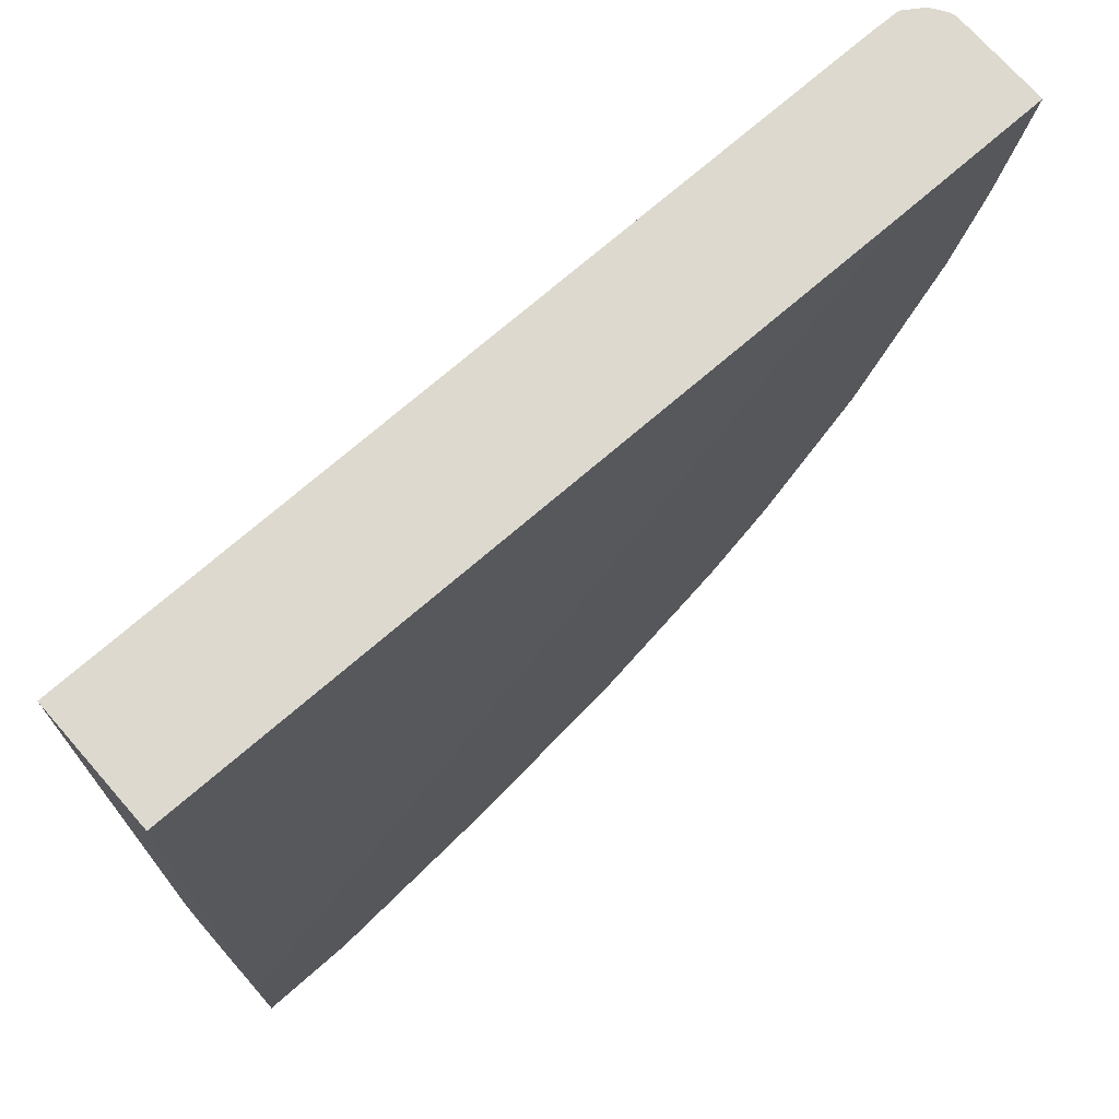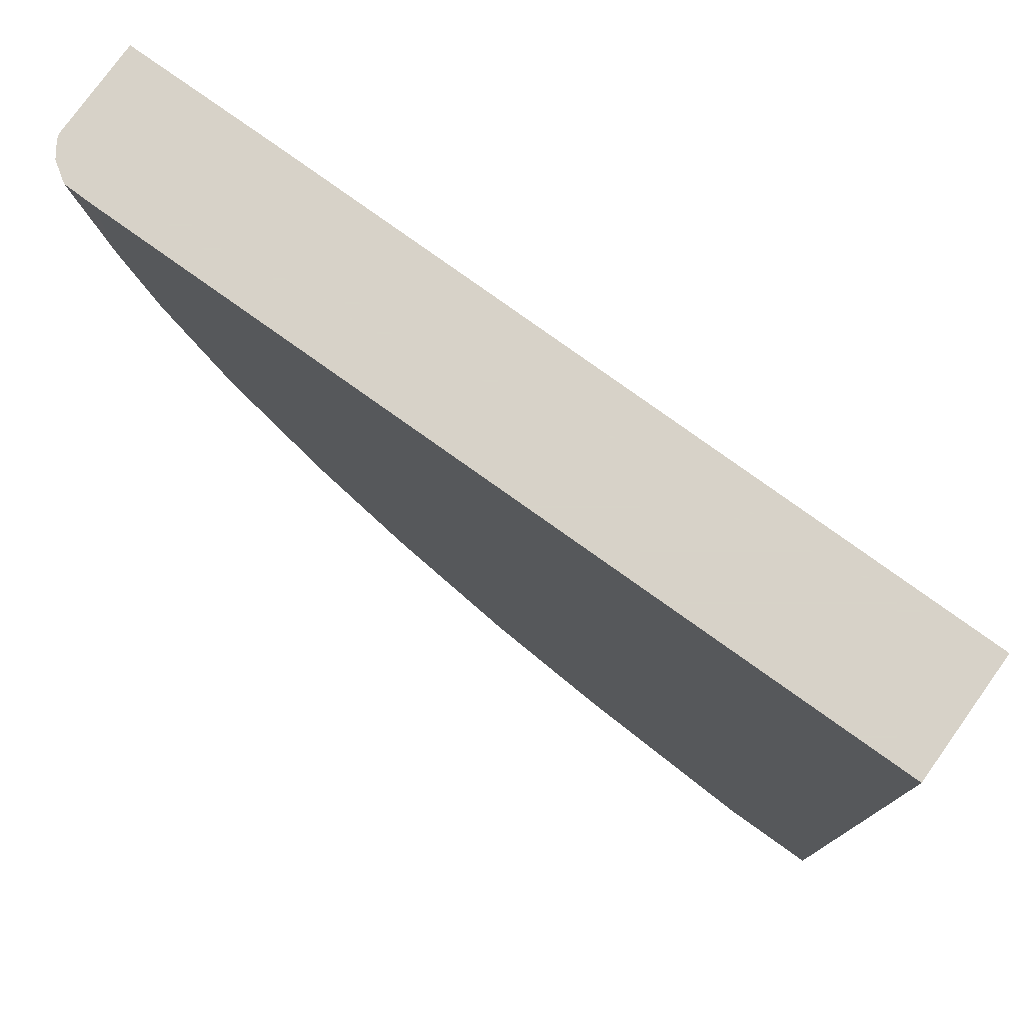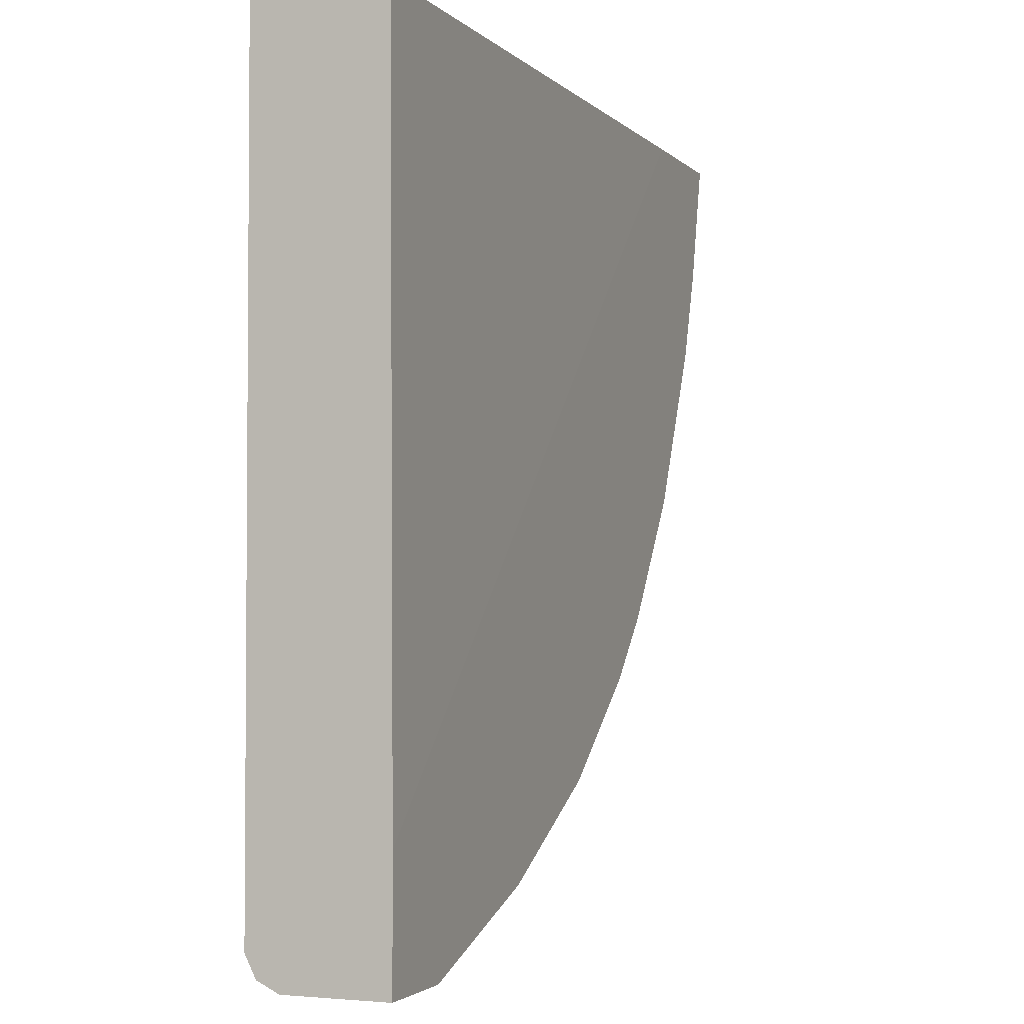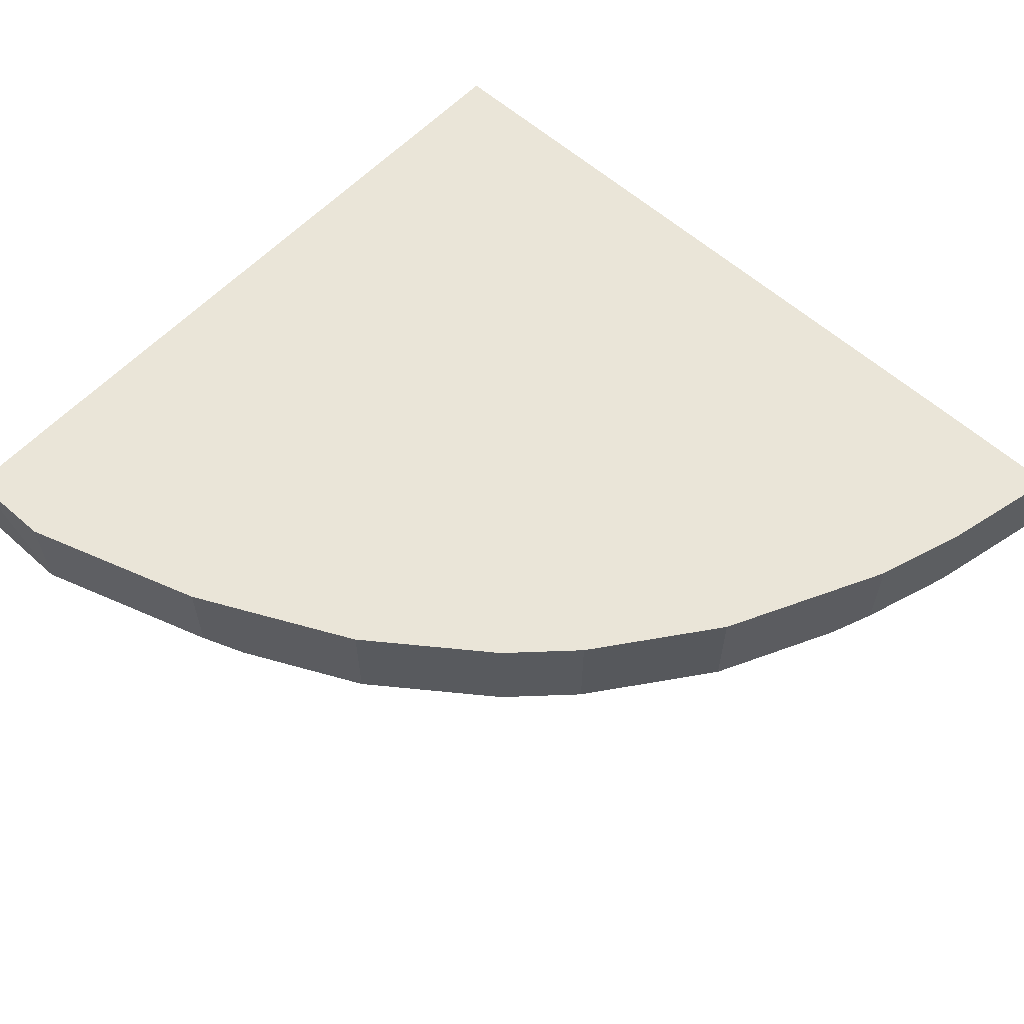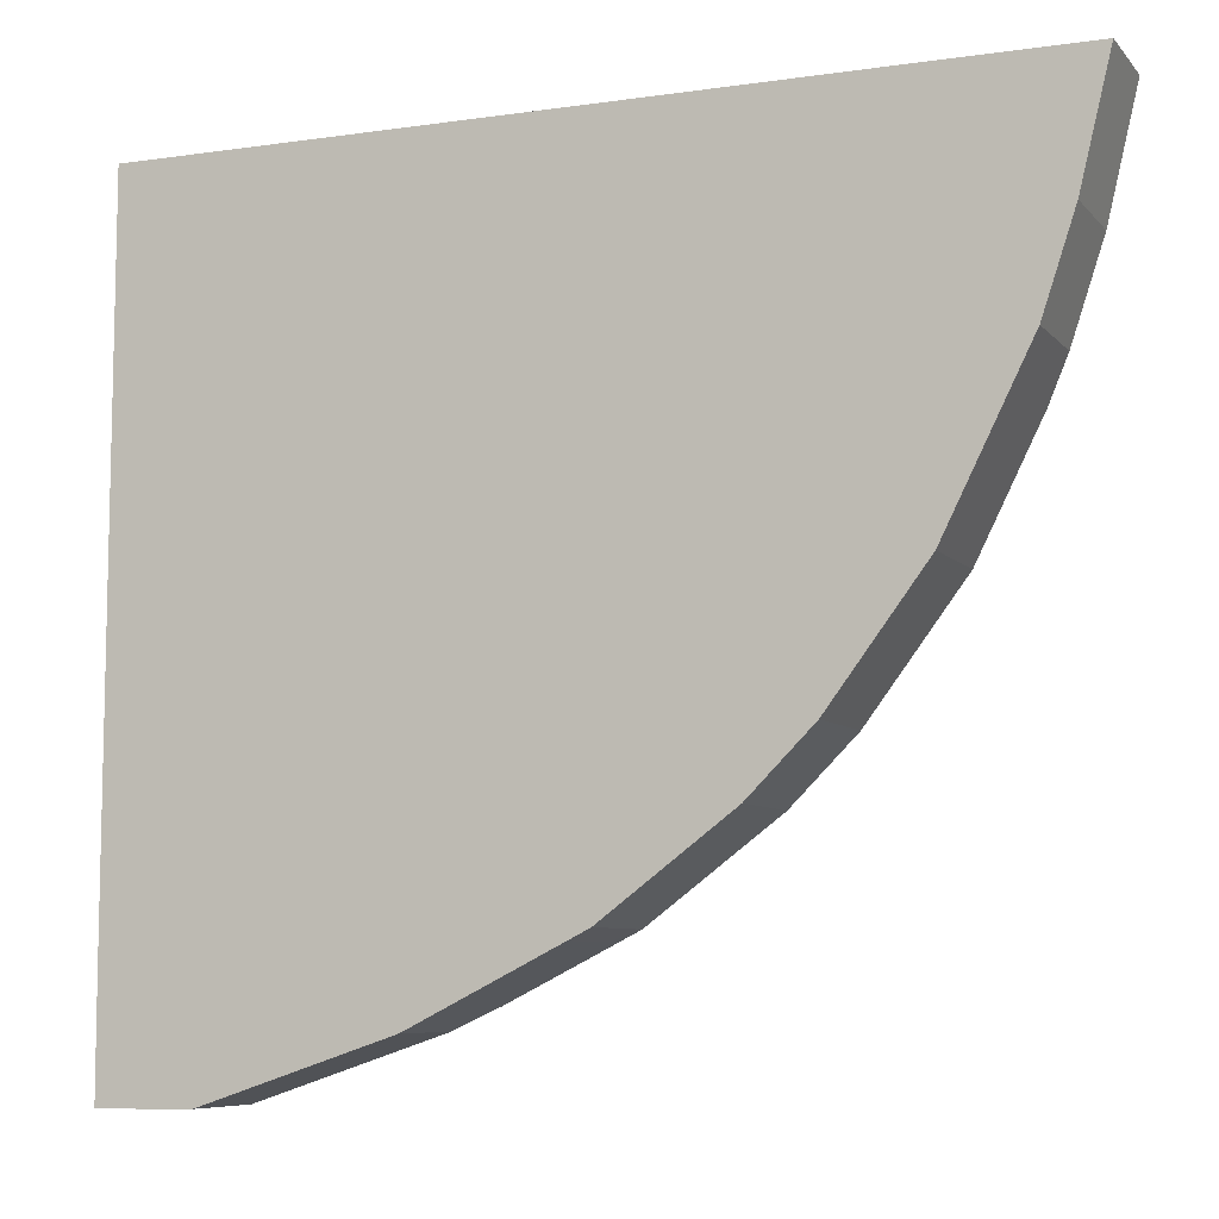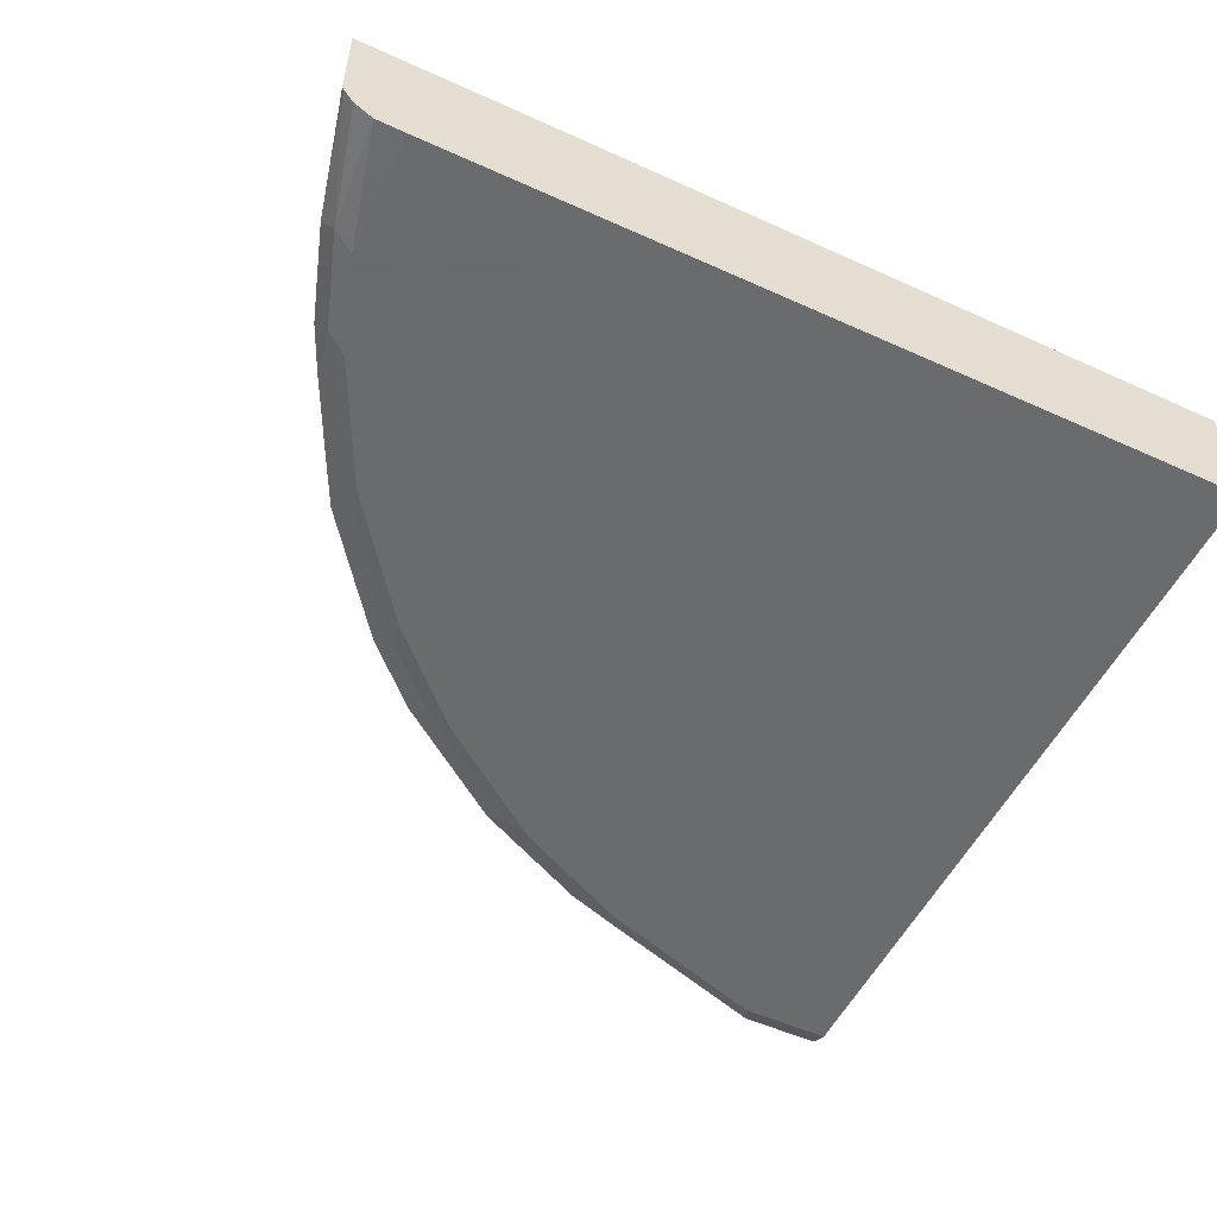
<metadata>
{"format":"obj","ext":"obj","renderer":"f3d","projection":"perspective","resolution":1024,"background":"white","views":[{"elev":71.8,"azim":138.8,"up":"+Z"},{"elev":77.3,"azim":35.6,"up":"+Z"},{"elev":-2.9,"azim":110.6,"up":"+Z"},{"elev":59.2,"azim":-137.2,"up":"+Y"},{"elev":-7.4,"azim":-157.8,"up":"+Z"},{"elev":-53.2,"azim":-25.8,"up":"+Y"}]}
</metadata>
<code>
v -0.05191 -0.5157 -0.2768
v -0.05191 -0.5157 -0.2114
v -0.05191 -0.5697 -0.2762
v -0.1036 -0.5697 -0.2762
v -0.1036 -0.5157 -0.2762
v -0.05191 -0.5179 0.1707
v -0.453 -0.5157 0.1707
v -0.05191 -0.5698 -0.2761
v -0.09784 -0.5812 -0.2704
v -0.2072 -0.5697 -0.2416
v -0.2072 -0.5157 -0.2416
v -0.05191 -0.5869 0.1707
v -0.5342 -0.5157 0.1707
v -0.05191 -0.5812 -0.2704
v -0.05191 -0.5869 -0.259
v -0.1036 -0.5869 -0.2589
v -0.2014 -0.5812 -0.2359
v -0.2158 -0.5783 -0.233
v -0.2302 -0.5754 -0.2301
v -0.2647 -0.5754 -0.2129
v -0.2187 -0.5639 -0.2359
v -0.2187 -0.5157 -0.2359
v -0.5006 -0.5869 0.1707
v -0.05191 -0.5869 -0.2589
v -0.5179 -0.5157 0.1035
v -0.5342 -0.5687 0.1707
v -0.2072 -0.5869 -0.2244
v -0.2705 -0.5812 -0.2014
v -0.2992 -0.5754 -0.1956
v -0.2762 -0.5697 -0.2071
v -0.2762 -0.5157 -0.2071
v -0.5175 -0.5865 0.1707
v -0.5006 -0.5869 0.1035
v -0.5179 -0.5697 0.1035
v -0.5006 -0.5157 0.05175
v -0.5332 -0.5715 0.1707
v -0.2762 -0.5869 -0.1899
v -0.2992 -0.5157 -0.1956
v -0.2877 -0.5639 -0.2014
v -0.2906 -0.584 -0.187
v -0.3683 -0.5754 -0.1438
v -0.2877 -0.5157 -0.2014
v -0.5197 -0.585 0.1707
v -0.5121 -0.5812 0.1093
v -0.4833 -0.5869 0.05175
v -0.5006 -0.5697 0.05175
v -0.5092 -0.5783 0.09491
v -0.493 -0.5157 0.03664
v -0.5278 -0.5796 0.1707
v -0.3452 -0.5869 -0.1381
v -0.3596 -0.584 -0.1352
v -0.3683 -0.5157 -0.1438
v -0.3769 -0.584 -0.1179
v -0.4028 -0.5754 -0.1093
v -0.4948 -0.5812 0.05754
v -0.4661 -0.5869 0.01723
v -0.4776 -0.5639 0.005752
v -0.4718 -0.5754 -0.00577
v -0.4891 -0.5754 0.02875
v -0.4919 -0.5783 0.04312
v -0.4776 -0.5157 0.005752
v -0.3625 -0.5869 -0.1208
v -0.4028 -0.5157 -0.1093
v -0.397 -0.5869 -0.08629
v -0.3941 -0.584 -0.1007
v -0.4546 -0.5754 -0.04029
v -0.4776 -0.5812 0.02301
v -0.4747 -0.5783 0.0086
v -0.4488 -0.5869 -0.01729
v -0.4585 -0.5157 -0.03241
v -0.4603 -0.5639 -0.02881
v -0.4546 -0.5157 -0.04029
v -0.4459 -0.584 -0.03166
v -0.4574 -0.5783 -0.02592
f 34 44 36
f 34 60 47
f 35 48 46
f 34 46 60
f 34 47 44
f 36 44 49
f 40 51 41
f 37 51 40
f 41 51 53
f 41 63 52
f 33 55 45
f 41 53 54
f 41 54 63
f 37 50 51
f 33 44 55
f 28 40 29
f 32 43 44
f 21 31 22
f 23 32 33
f 43 49 44
f 25 35 46
f 25 46 34
f 26 34 36
f 28 37 40
f 29 38 42
f 29 42 39
f 29 39 30
f 29 40 41
f 29 41 52
f 29 52 38
f 30 39 42
f 30 42 31
f 32 44 33
f 44 47 60
f 58 70 71
f 45 55 67
f 56 74 69
f 57 61 70
f 57 70 58
f 58 71 66
f 58 66 74
f 58 74 68
f 58 68 60
f 58 60 59
f 64 69 73
f 64 73 65
f 66 73 69
f 66 69 74
f 66 71 70
f 66 70 72
f 21 30 31
f 56 68 74
f 44 60 55
f 56 67 68
f 55 60 68
f 45 67 56
f 46 48 57
f 46 57 58
f 46 58 59
f 46 59 60
f 48 61 57
f 50 62 53
f 50 53 51
f 53 64 65
f 53 65 54
f 53 62 64
f 54 65 73
f 54 73 66
f 54 66 72
f 54 72 63
f 55 68 67
f 20 29 30
f 9 16 27
f 18 20 19
f 1 70 61
f 1 61 48
f 1 48 35
f 1 35 25
f 1 25 13
f 1 13 7
f 1 72 70
f 1 7 2
f 3 8 4
f 4 8 9
f 4 9 17
f 4 17 10
f 4 10 11
f 4 11 5
f 2 7 6
f 6 7 13
f 1 63 72
f 1 38 52
f 1 2 6
f 1 6 12
f 1 12 24
f 1 24 15
f 1 15 14
f 1 14 8
f 1 52 63
f 1 8 3
f 1 4 5
f 1 5 11
f 1 11 22
f 20 28 29
f 1 31 42
f 1 42 38
f 1 3 4
f 6 13 26
f 1 22 31
f 6 36 49
f 12 69 64
f 12 64 62
f 12 62 50
f 12 50 37
f 12 37 27
f 12 27 16
f 12 56 69
f 12 16 24
f 15 24 16
f 17 27 37
f 17 37 28
f 17 28 18
f 18 28 20
f 6 26 36
f 13 25 34
f 12 45 56
f 13 34 26
f 12 23 33
f 6 49 43
f 12 33 45
f 6 43 32
f 6 32 23
f 8 14 9
f 9 14 15
f 9 15 16
f 6 23 12
f 10 17 18
f 10 18 19
f 10 19 20
f 10 20 30
f 10 30 21
f 10 22 11
f 9 27 17
f 10 21 22

</code>
